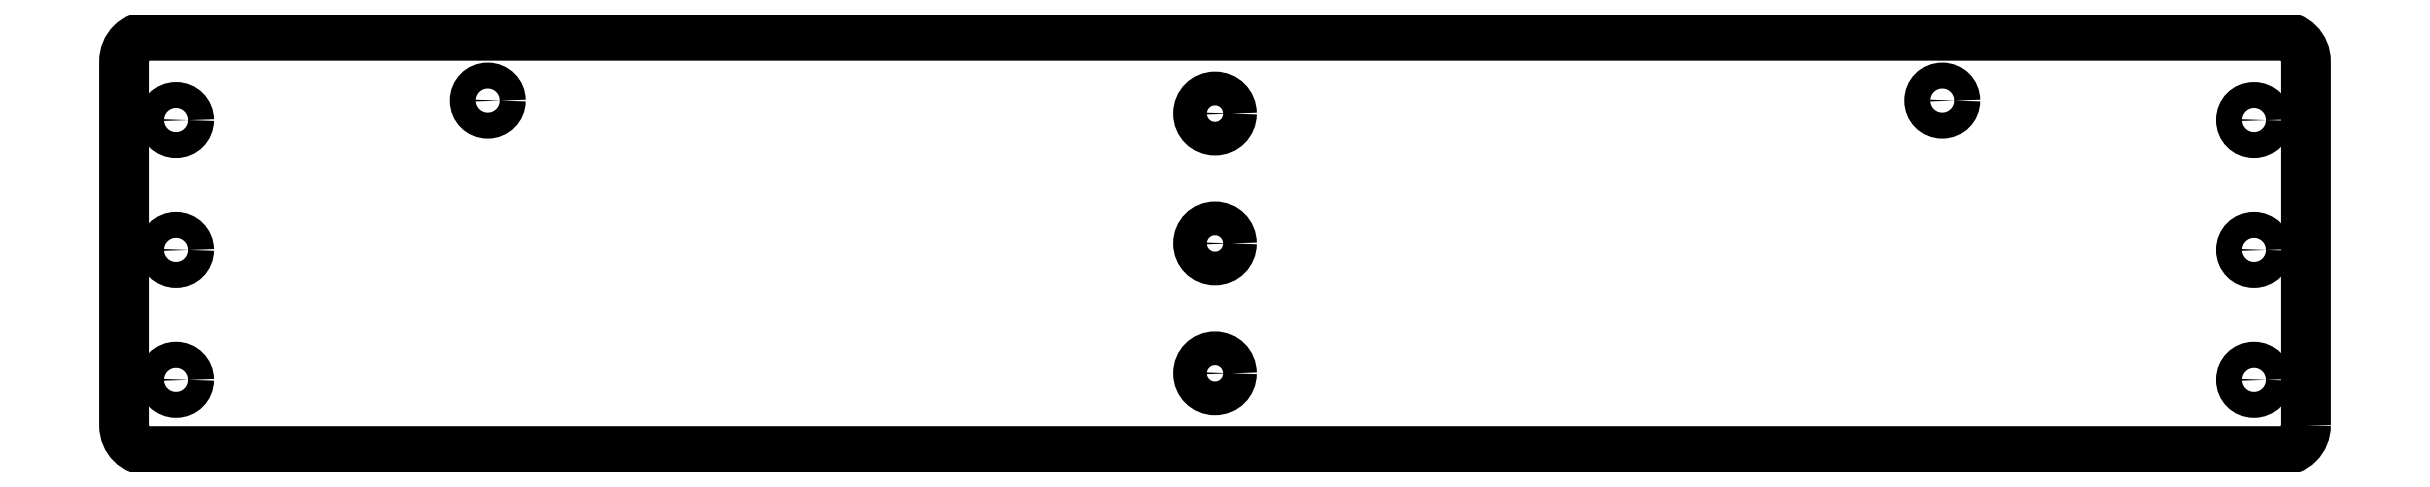
<metadata>
{"format":"dxf","ext":"dxf","renderer":"ezdxf+matplotlib","layout":"modelspace","background":"white","min_lineweight":24,"dpi":150}
</metadata>
<code>
0
SECTION
2
ENTITIES
0
CIRCLE
8
0
10
-200
20
208.9
30
0
40
2.5
0
CIRCLE
8
0
10
200
20
233.9
30
0
40
2.5
0
CIRCLE
8
0
10
200
20
208.9
30
0
40
2.5
0
CIRCLE
8
0
10
-140
20
262.7
30
0
40
2.5
0
CIRCLE
8
0
10
-200
20
233.9
30
0
40
2.5
0
CIRCLE
8
0
10
200
20
258.9
30
0
40
2.5
0
CIRCLE
8
0
10
-200
20
258.9
30
0
40
2.5
0
CIRCLE
8
0
10
140
20
262.7
30
0
40
2.5
0
CIRCLE
8
0
10
2.165e-12
20
235.2
30
0
40
3.25
0
CIRCLE
8
0
10
4.154e-12
20
260.2
30
0
40
3.25
0
CIRCLE
8
0
10
1.78e-13
20
210.2
30
0
40
3.25
0
LWPOLYLINE
8
0
90
8
70
1
43
0
10
210
20
200.2
42
-0.4142
10
205
20
195.2
10
-205
20
195.2
42
-0.4142
10
-210
20
200.2
10
-210
20
270.2
42
-0.4142
10
-205
20
275.2
10
205
20
275.2
42
-0.4142
10
210
20
270.2
0
ENDSEC
0
EOF

</code>
